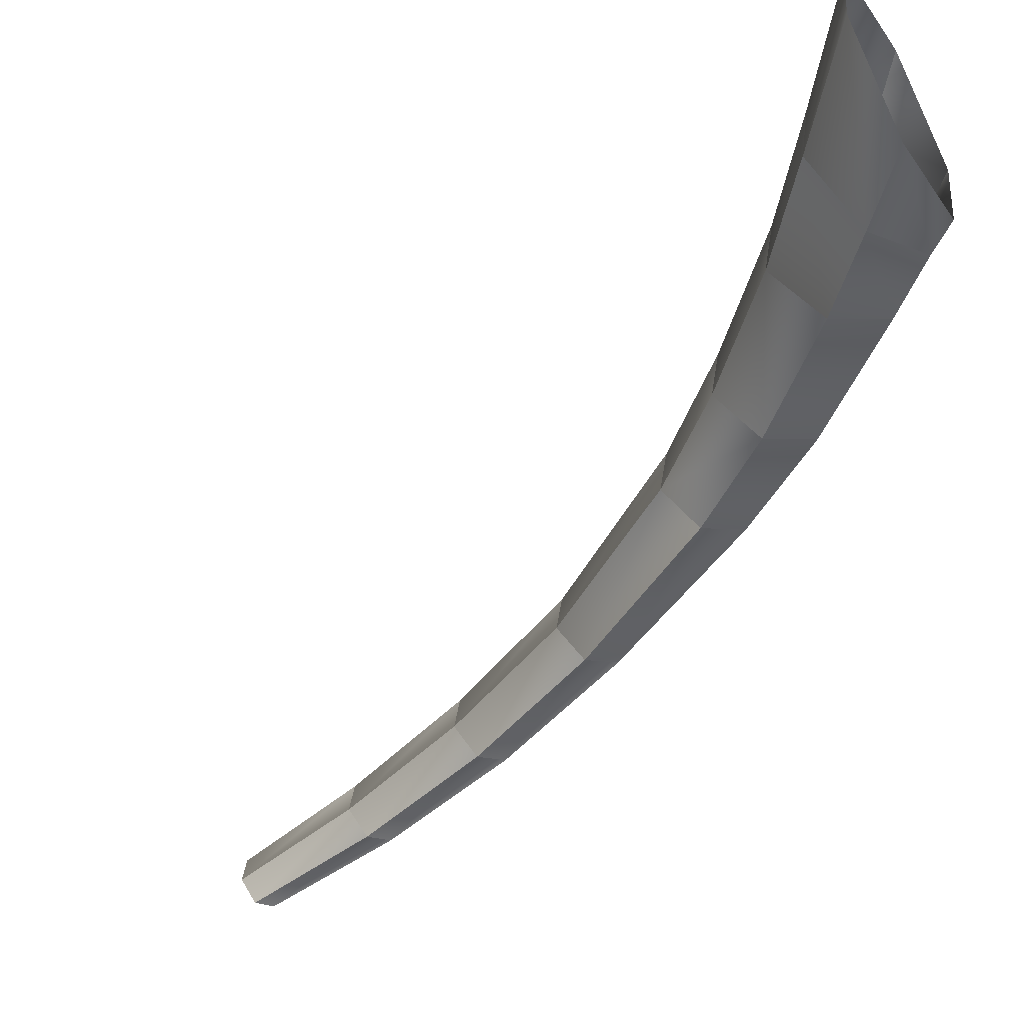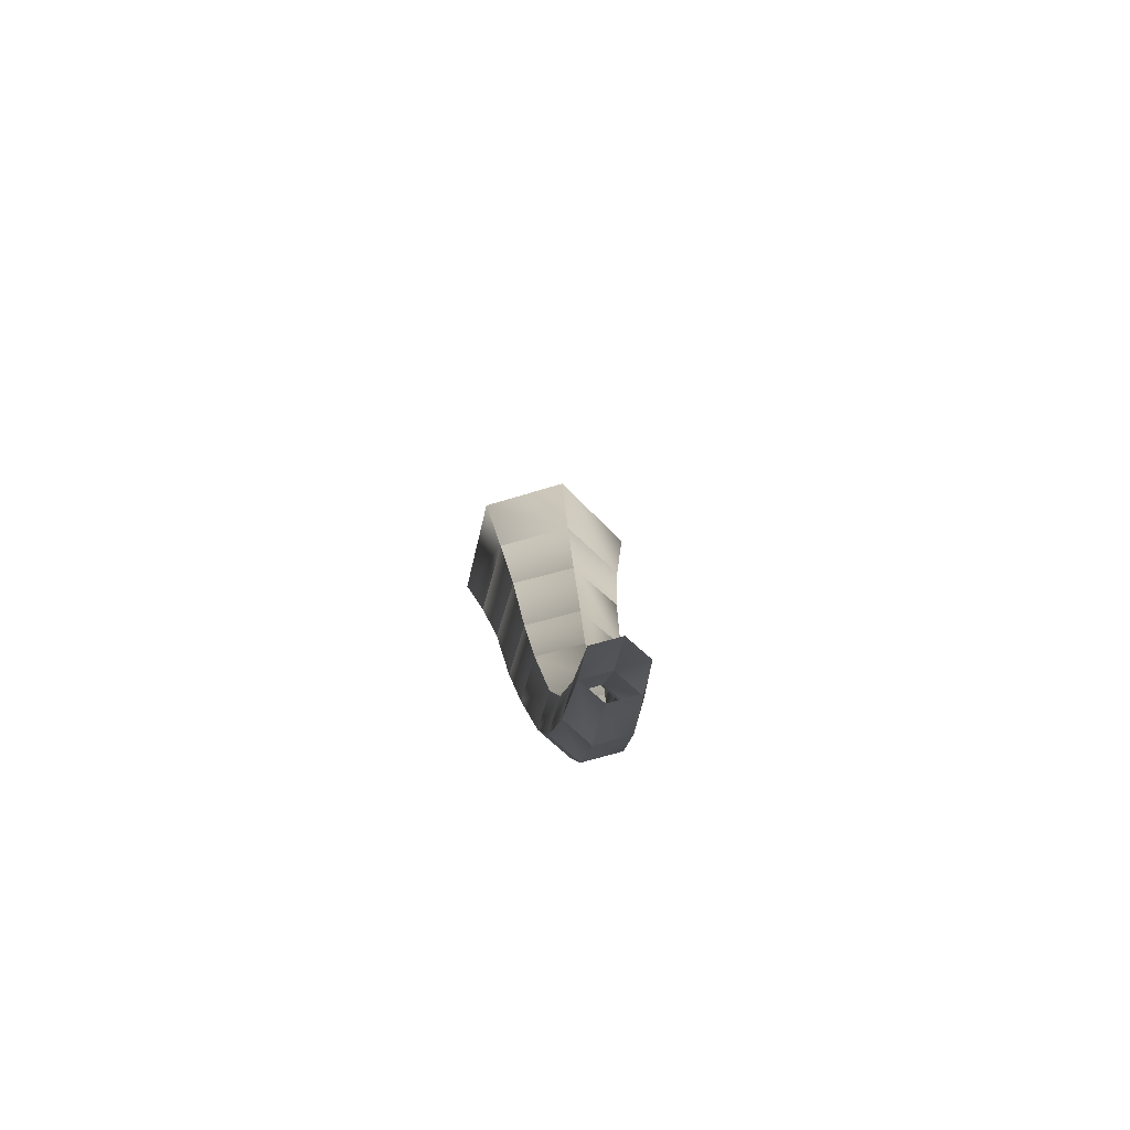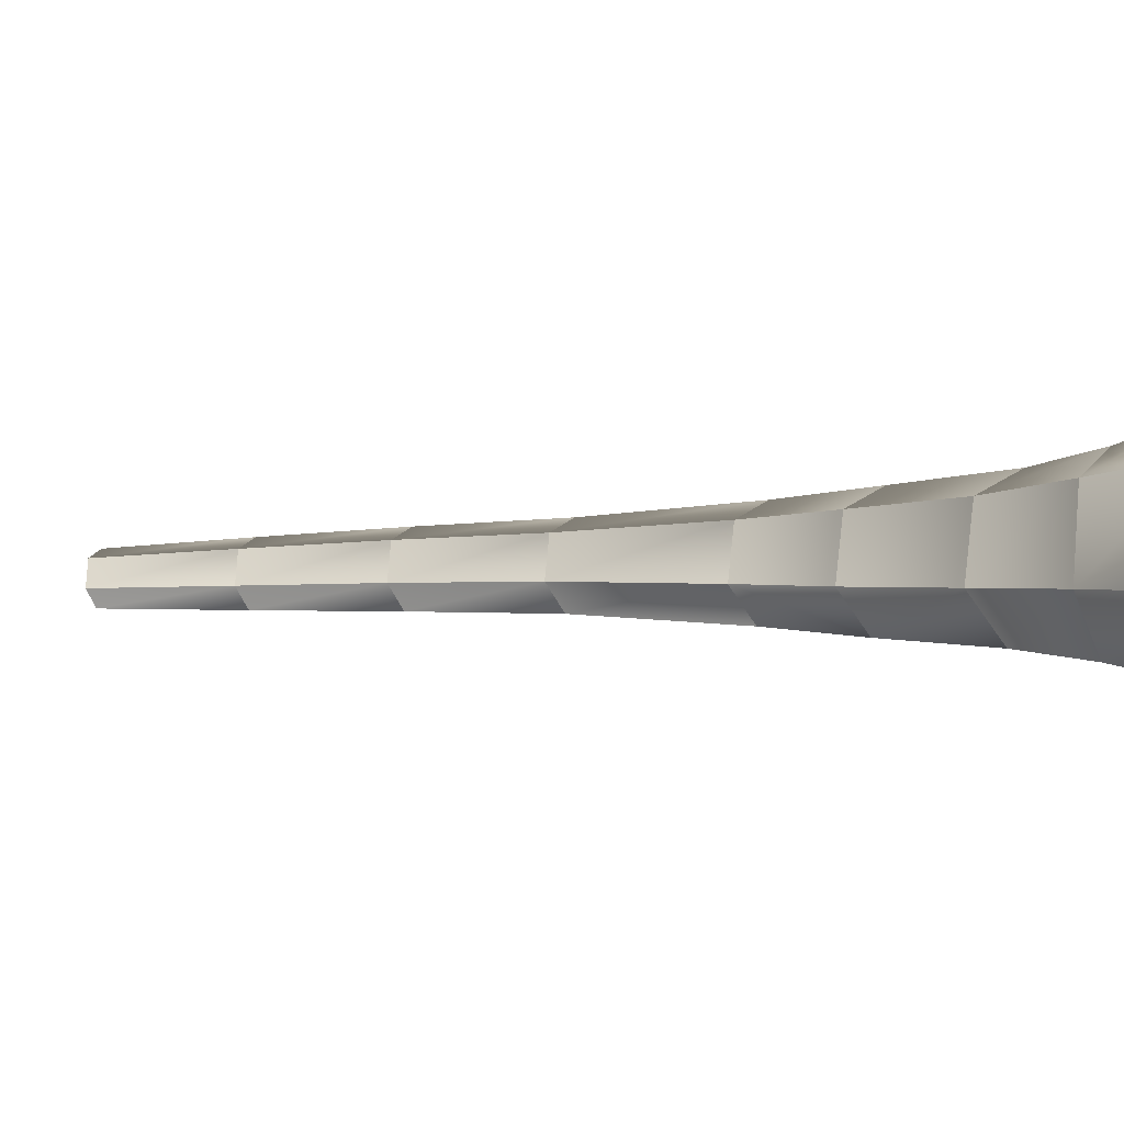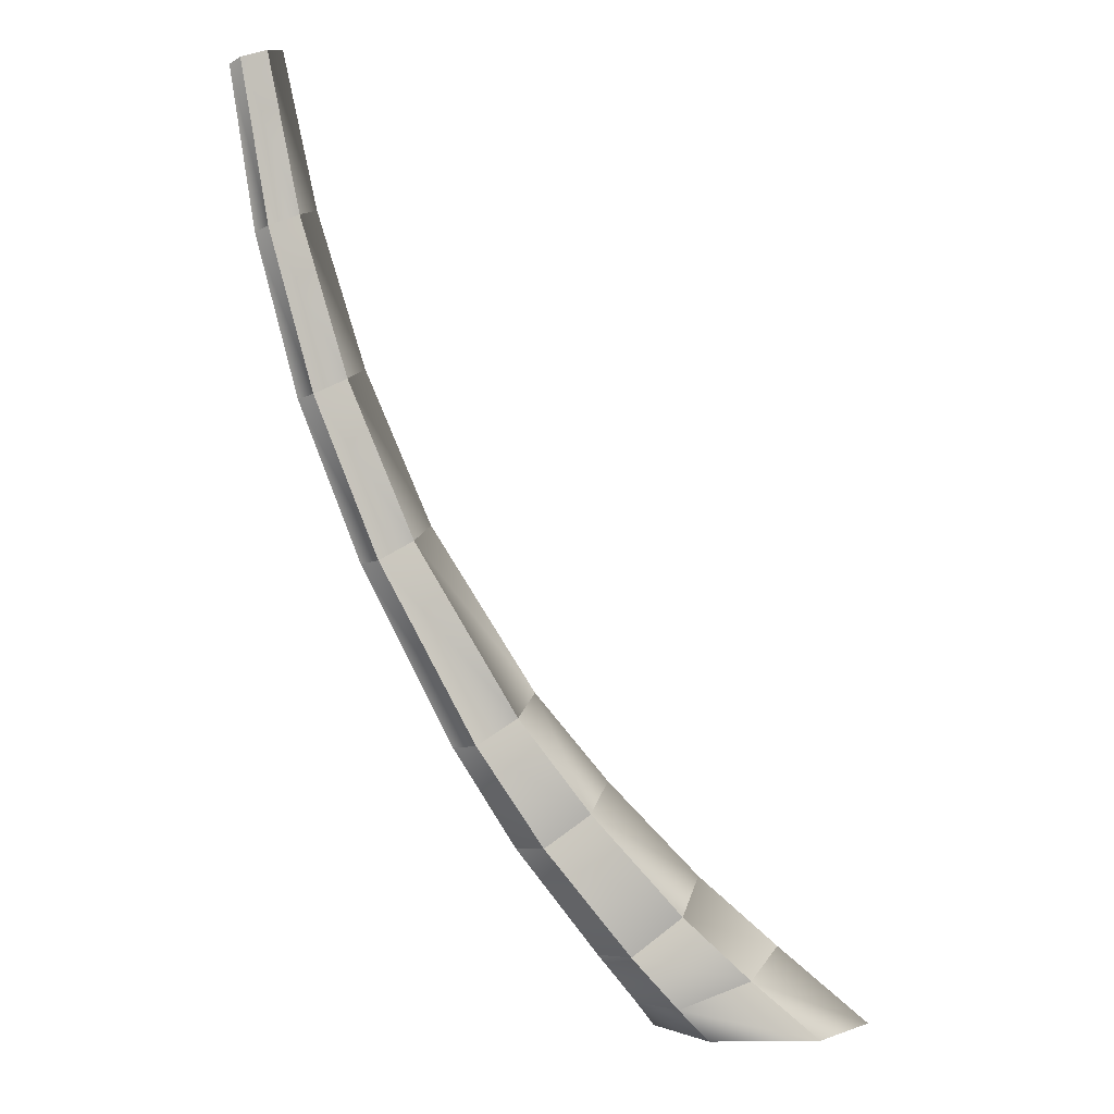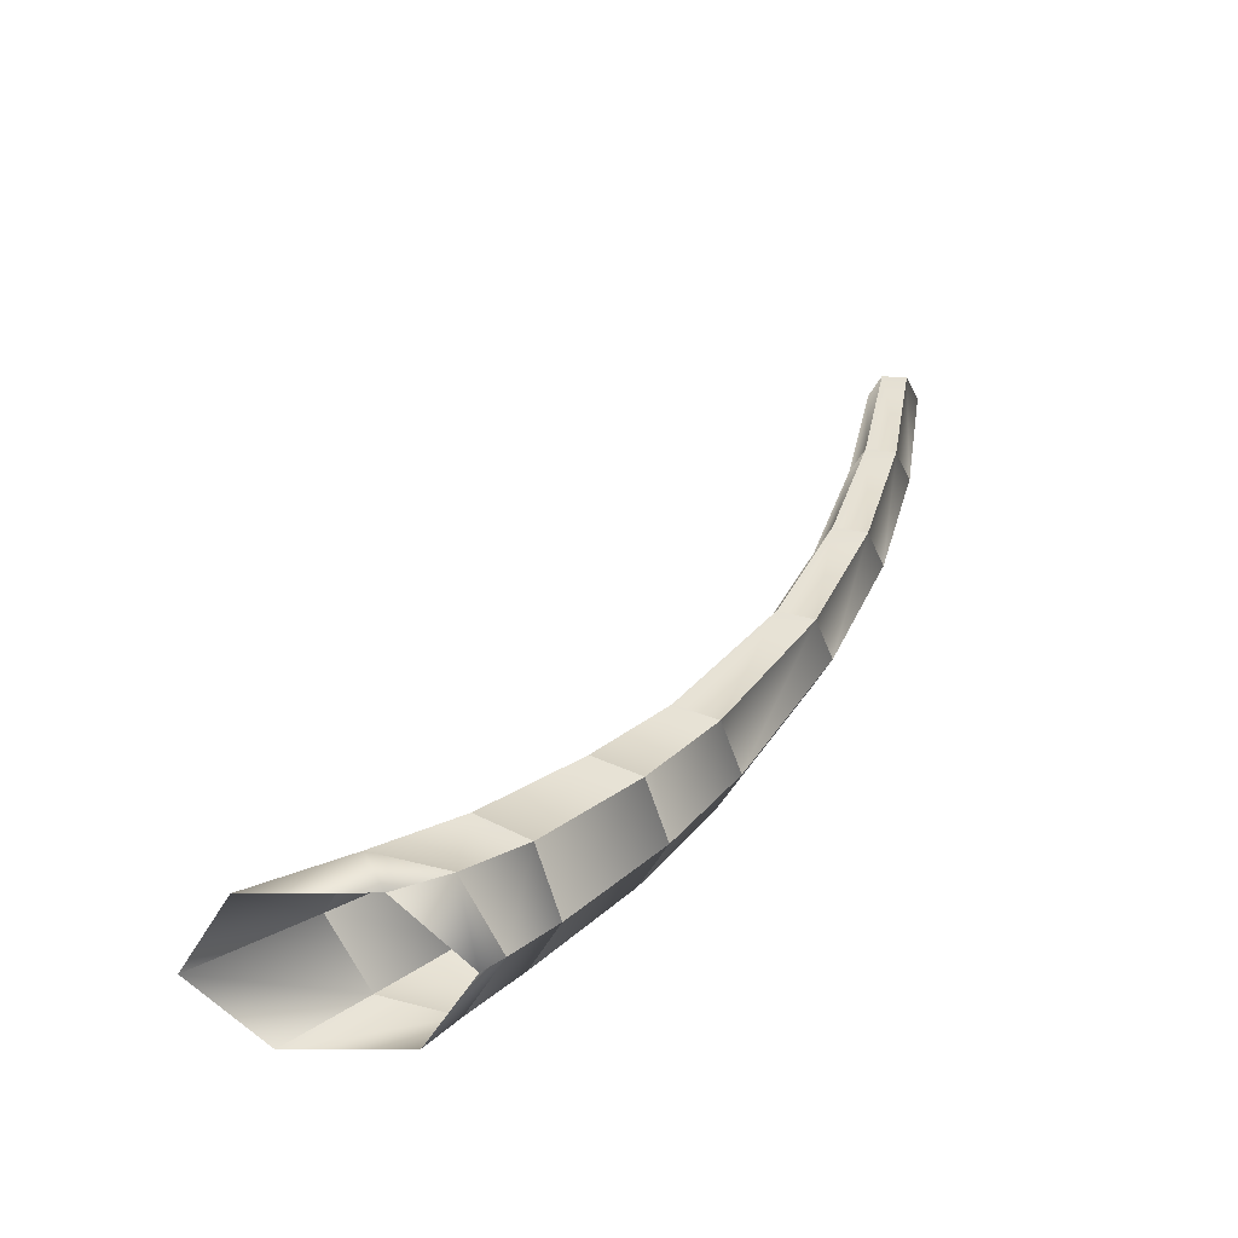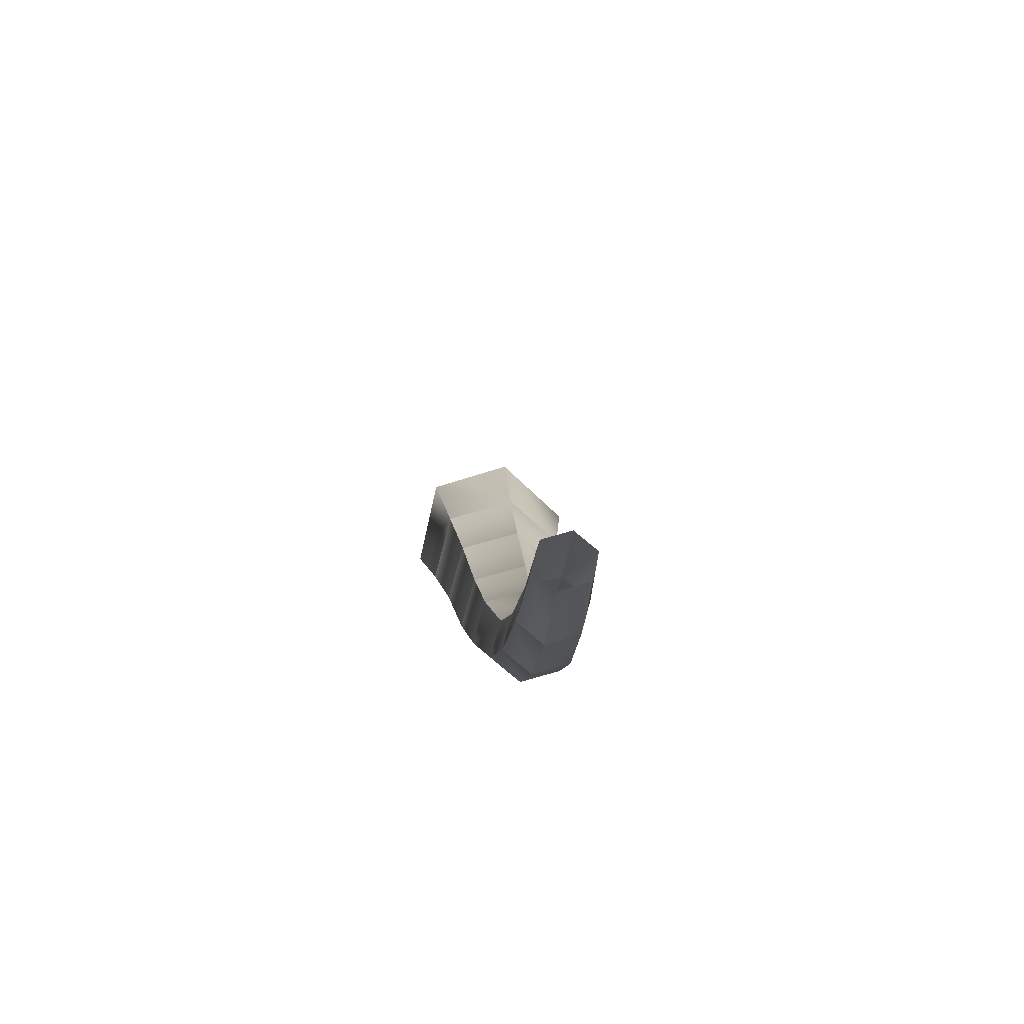
<metadata>
{"format":"obj","ext":"obj","renderer":"f3d","projection":"perspective","resolution":1024,"background":"white","views":[{"elev":-48.9,"azim":-60.0,"up":"+Z"},{"elev":65.3,"azim":83.7,"up":"+Y"},{"elev":-1.9,"azim":-83.6,"up":"+Z"},{"elev":-0.3,"azim":159.8,"up":"+Y"},{"elev":-49.6,"azim":-17.2,"up":"+Y"},{"elev":61.5,"azim":82.5,"up":"+Y"}]}
</metadata>
<code>
g febg_tropical_001_palmtree_08
v 295.6 407.6 -20.69
v 330.3 381.5 -61.13
v 448.3 581.5 -46.89
v 418.6 599.3 -14.5
v -123.9 2.609 -39.09
v 56.94 73.76 -95.13
v -5.931 101.6 -33.43
v -23.14 2.818 -112.2
v -5.931 101.6 -33.43
v 137.7 150.1 -83.08
v 95 189 -29.88
v 137.7 150.1 -83.08
v 246.6 271.1 -72.71
v 207.5 303.6 -25.66
v 100.4 3.076 -73.32
v 134.1 39.64 -62.3
v 56.94 73.76 -95.13
v 56.94 73.76 -95.13
v 190 102.3 -54.78
v 137.7 150.1 -83.08
v 295.6 407.6 -20.69
v 246.6 271.1 -72.71
v 330.3 381.5 -61.13
v 137.7 150.1 -83.08
v 294.4 231.2 -47.67
v 190 102.3 -54.78
v 418.6 599.3 -14.5
v 448.3 581.5 -46.89
v 523.9 760.8 -43.04
v 495.5 774.3 -13.55
v 495.5 774.3 -13.55
v 523.9 760.8 -43.04
v 577.7 940.1 -40.62
v 551.5 949.7 -14.6
v 551.5 949.7 -14.6
v 577.7 940.1 -40.62
v 613.3 1119 -37.77
v 590.8 1125 -16.1
v 8.319 95.27 61.11
v 95 189 -29.88
v 104.7 180.2 51.62
v -5.931 101.6 -33.43
v -101 2.656 72.98
v 8.319 95.27 61.11
v 22.52 2.914 111.9
v 8.319 95.27 61.11
v 85.44 61.15 93.94
v 104.7 180.2 51.62
v 95 189 -29.88
v 207.5 303.6 -25.66
v 216.4 296.3 46.41
v 216.4 296.3 46.41
v 207.5 303.6 -25.66
v 295.6 407.6 -20.69
v 303.4 401.7 41.26
v 303.4 401.7 41.26
v 295.6 407.6 -20.69
v 418.6 599.3 -14.5
v 425.4 595.3 35.11
v 425.4 595.3 35.11
v 418.6 599.3 -14.5
v 495.5 774.3 -13.55
v 501.9 771.3 31.62
v 501.9 771.3 31.62
v 495.5 774.3 -13.55
v 551.5 949.7 -14.6
v 557.5 947.5 25.27
v 557.5 947.5 25.27
v 551.5 949.7 -14.6
v 590.8 1125 -16.1
v 595.9 1124 17.1
v 85.44 61.15 93.94
v 8.319 95.27 61.11
v 104.7 180.2 51.62
v 157 132.4 79.92
v 157 132.4 79.92
v 104.7 180.2 51.62
v 216.4 296.3 46.41
v 264.3 256.4 71.44
v 264.3 256.4 71.44
v 216.4 296.3 46.41
v 303.4 401.7 41.26
v 346.1 369.7 62.78
v 346.1 369.7 62.78
v 425.4 595.3 35.11
v 461.8 573.4 52.34
v 461.8 573.4 52.34
v 501.9 771.3 31.62
v 536.8 754.7 47.31
v 536.8 754.7 47.31
v 557.5 947.5 25.27
v 589.6 935.8 39.12
v 589.6 935.8 39.12
v 595.9 1124 17.1
v 623.5 1117 28.63
v 148.3 33.34 32.23
v 157 132.4 79.92
v 199.6 93.48 26.73
v 85.44 61.15 93.94
v 123.3 3.124 38.75
v 22.52 2.914 111.9
v 148.3 33.34 32.23
v 199.6 93.48 26.73
v 157 132.4 79.92
v 264.3 256.4 71.44
v 303.3 223.9 24.4
v 303.3 223.9 24.4
v 264.3 256.4 71.44
v 346.1 369.7 62.78
v 380.8 343.6 22.34
v 380.8 343.6 22.34
v 346.1 369.7 62.78
v 461.8 573.4 52.34
v 491.5 555.6 19.96
v 491.5 555.6 19.96
v 461.8 573.4 52.34
v 536.8 754.7 47.31
v 565.3 741.1 17.82
v 565.3 741.1 17.82
v 536.8 754.7 47.31
v 589.6 935.8 39.12
v 615.7 926.2 13.1
v 615.7 926.2 13.1
v 589.6 935.8 39.12
v 623.5 1117 28.63
v 646 1111 6.957
v 134.1 39.64 -62.3
v 148.3 33.34 32.23
v 199.6 93.48 26.73
v 190 102.3 -54.78
v 190 102.3 -54.78
v 199.6 93.48 26.73
v 303.3 223.9 24.4
v 294.4 231.2 -47.67
v 294.4 231.2 -47.67
v 303.3 223.9 24.4
v 380.8 343.6 22.34
v 373 349.5 -39.61
v 373 349.5 -39.61
v 380.8 343.6 22.34
v 491.5 555.6 19.96
v 484.7 559.6 -29.66
v 484.7 559.6 -29.66
v 491.5 555.6 19.96
v 565.3 741.1 17.82
v 558.8 744.2 -27.35
v 558.8 744.2 -27.35
v 565.3 741.1 17.82
v 615.7 926.2 13.1
v 609.8 928.4 -26.78
v 609.8 928.4 -26.78
v 615.7 926.2 13.1
v 646 1111 6.957
v 640.9 1112 -26.24
v 100.4 3.076 -73.32
v 123.3 3.124 38.75
v 148.3 33.34 32.23
v 134.1 39.64 -62.3
v 246.6 271.1 -72.71
v 294.4 231.2 -47.67
v 373 349.5 -39.61
v 330.3 381.5 -61.13
v 330.3 381.5 -61.13
v 484.7 559.6 -29.66
v 448.3 581.5 -46.89
v 448.3 581.5 -46.89
v 484.7 559.6 -29.66
v 558.8 744.2 -27.35
v 523.9 760.8 -43.04
v 523.9 760.8 -43.04
v 558.8 744.2 -27.35
v 609.8 928.4 -26.78
v 577.7 940.1 -40.62
v 577.7 940.1 -40.62
v 640.9 1112 -26.24
v 613.3 1119 -37.77
g febg_tropical_001_palmtree_08_0
f 3 2 1
f 4 3 1
f 7 6 5
f 6 8 5
f 10 6 9
f 11 10 9
f 13 12 11
f 14 13 11
f 16 15 8
f 17 16 8
f 19 16 18
f 20 19 18
f 22 14 21
f 23 22 21
f 22 25 24
f 25 26 24
f 29 28 27
f 30 29 27
f 33 32 31
f 34 33 31
f 37 36 35
f 38 37 35
f 41 40 39
f 40 42 39
f 42 5 43
f 44 42 43
f 46 43 45
f 47 46 45
f 50 49 48
f 51 50 48
f 54 53 52
f 55 54 52
f 58 57 56
f 59 58 56
f 62 61 60
f 63 62 60
f 66 65 64
f 67 66 64
f 70 69 68
f 71 70 68
f 74 73 72
f 75 74 72
f 78 77 76
f 79 78 76
f 82 81 80
f 83 82 80
f 85 82 84
f 86 85 84
f 88 85 87
f 89 88 87
f 91 88 90
f 92 91 90
f 94 91 93
f 95 94 93
f 98 97 96
f 97 99 96
f 99 101 100
f 102 99 100
f 105 104 103
f 106 105 103
f 109 108 107
f 110 109 107
f 113 112 111
f 114 113 111
f 117 116 115
f 118 117 115
f 121 120 119
f 122 121 119
f 125 124 123
f 126 125 123
f 129 128 127
f 130 129 127
f 133 132 131
f 134 133 131
f 137 136 135
f 138 137 135
f 141 140 139
f 142 141 139
f 145 144 143
f 146 145 143
f 149 148 147
f 150 149 147
f 153 152 151
f 154 153 151
f 157 156 155
f 158 157 155
f 161 160 159
f 162 161 159
f 164 161 163
f 165 164 163
f 168 167 166
f 169 168 166
f 172 171 170
f 173 172 170
f 175 172 174
f 176 175 174

</code>
